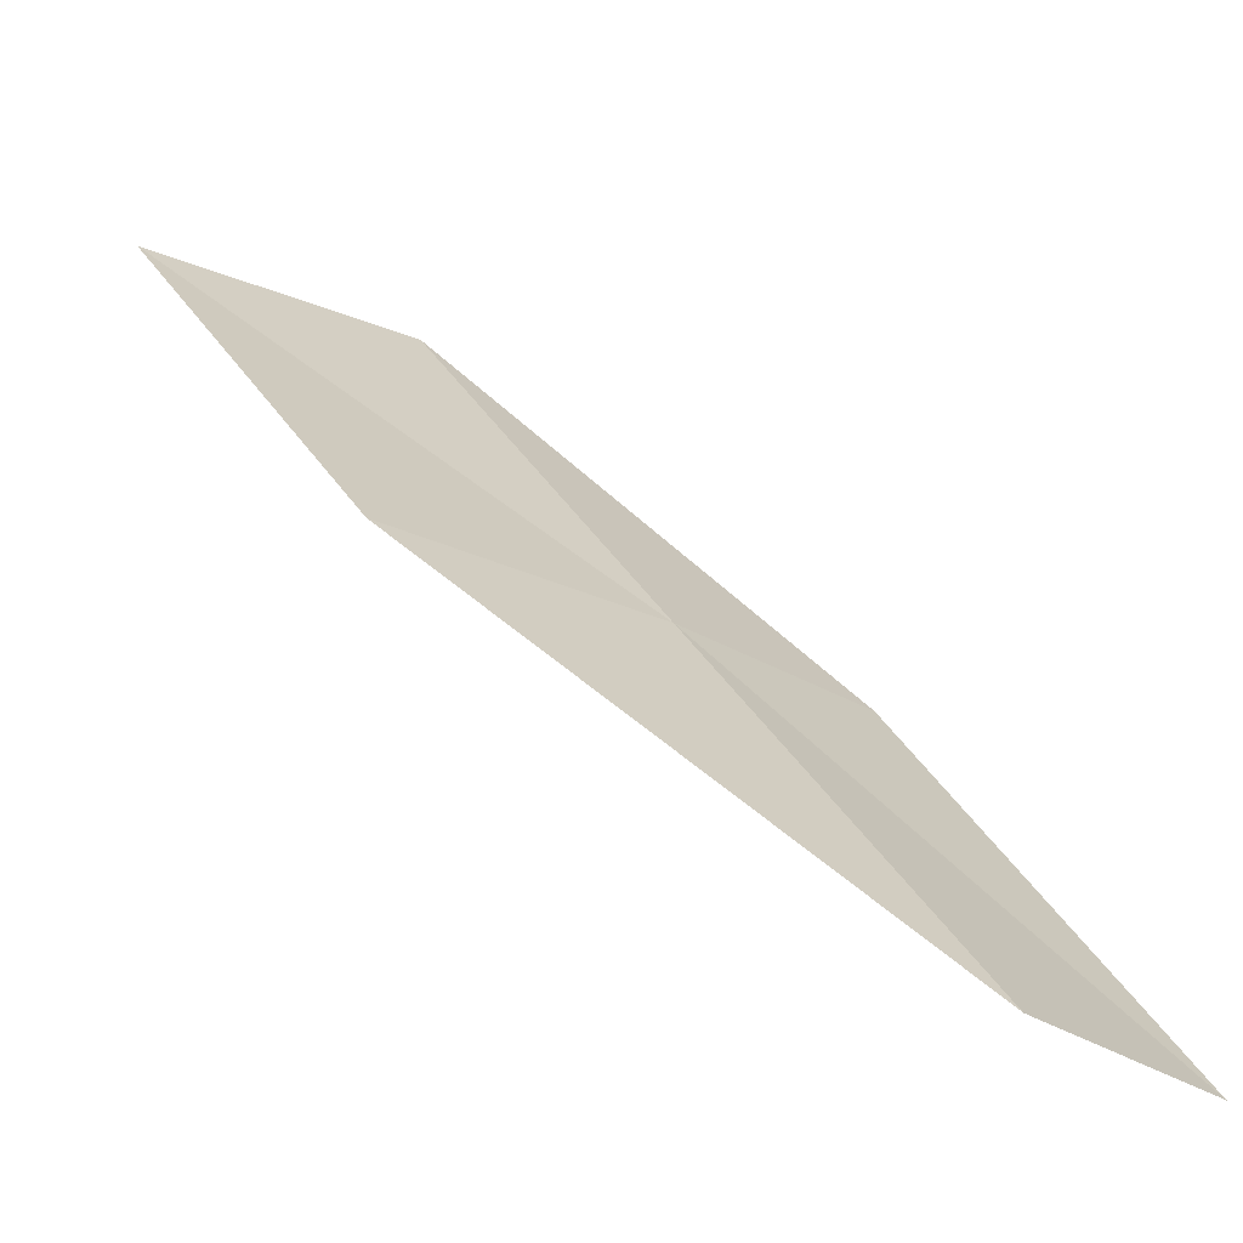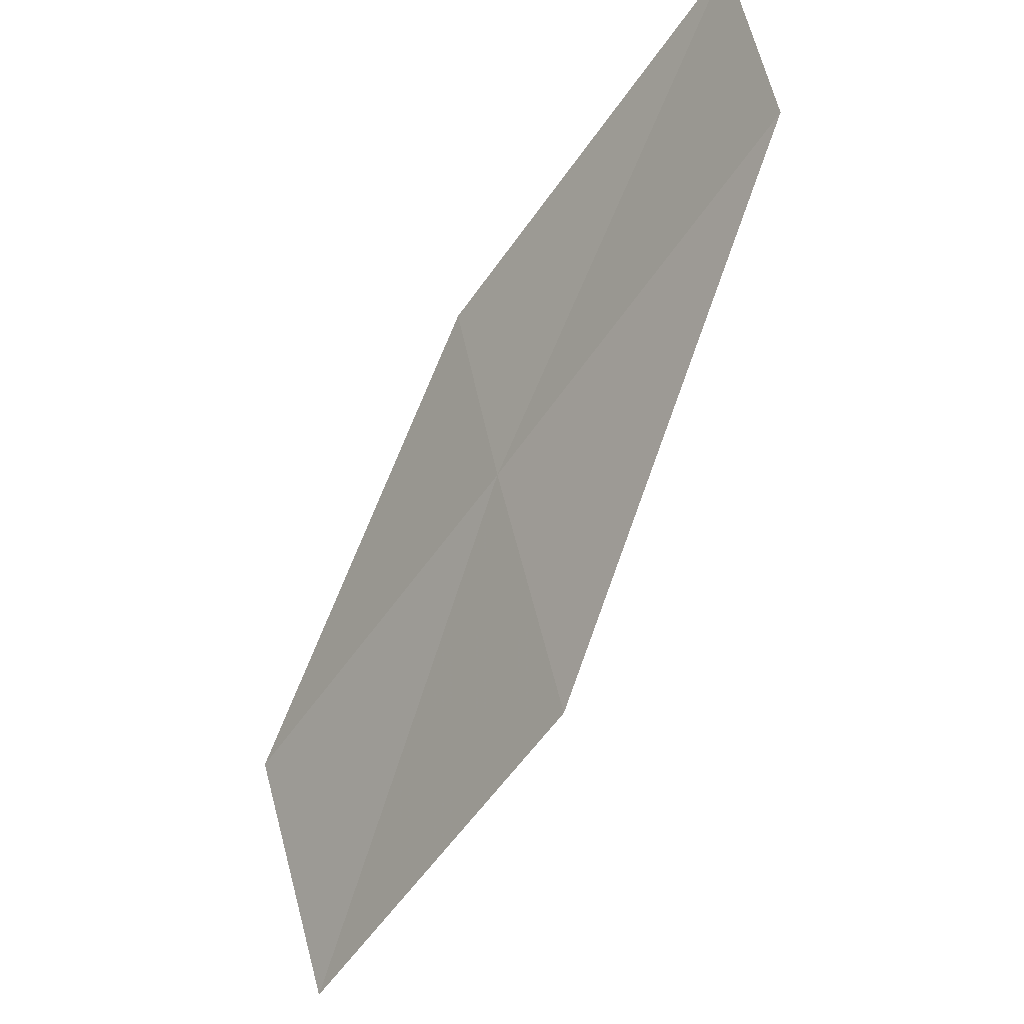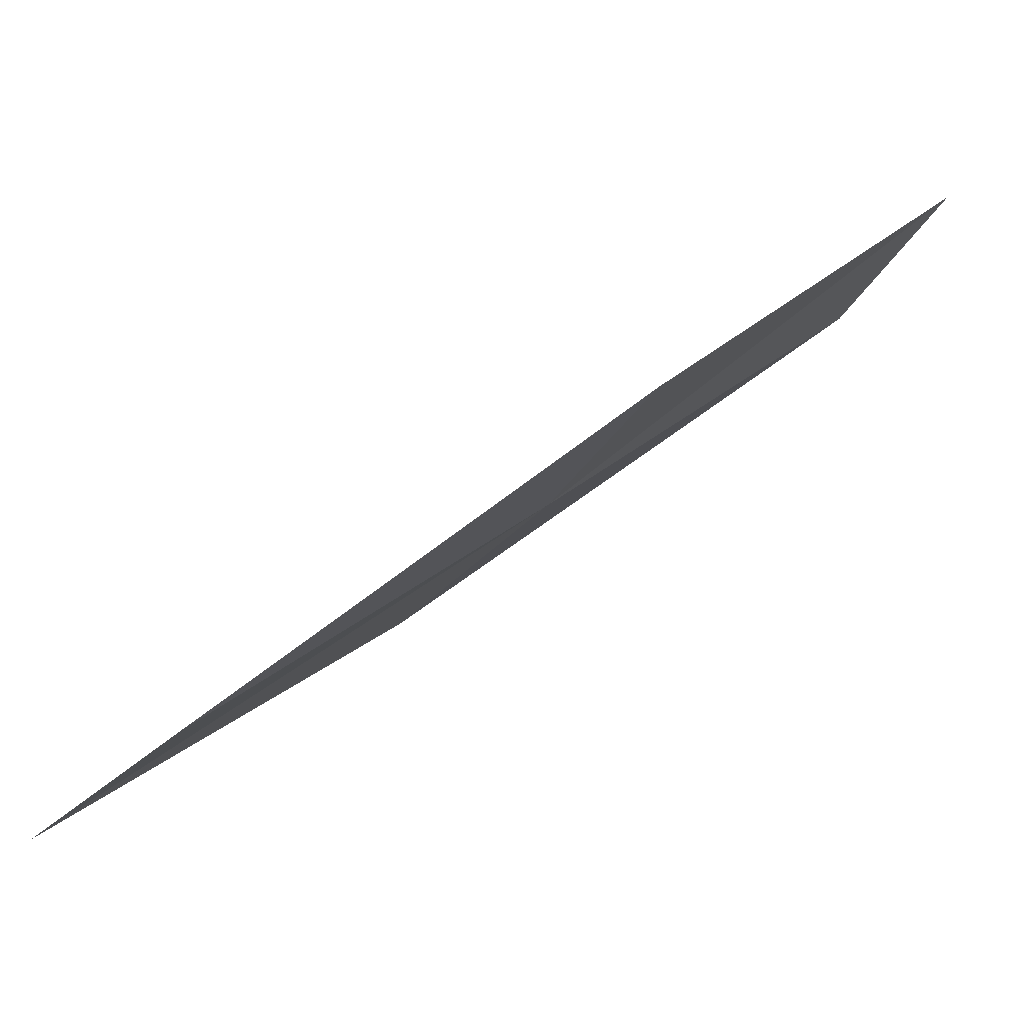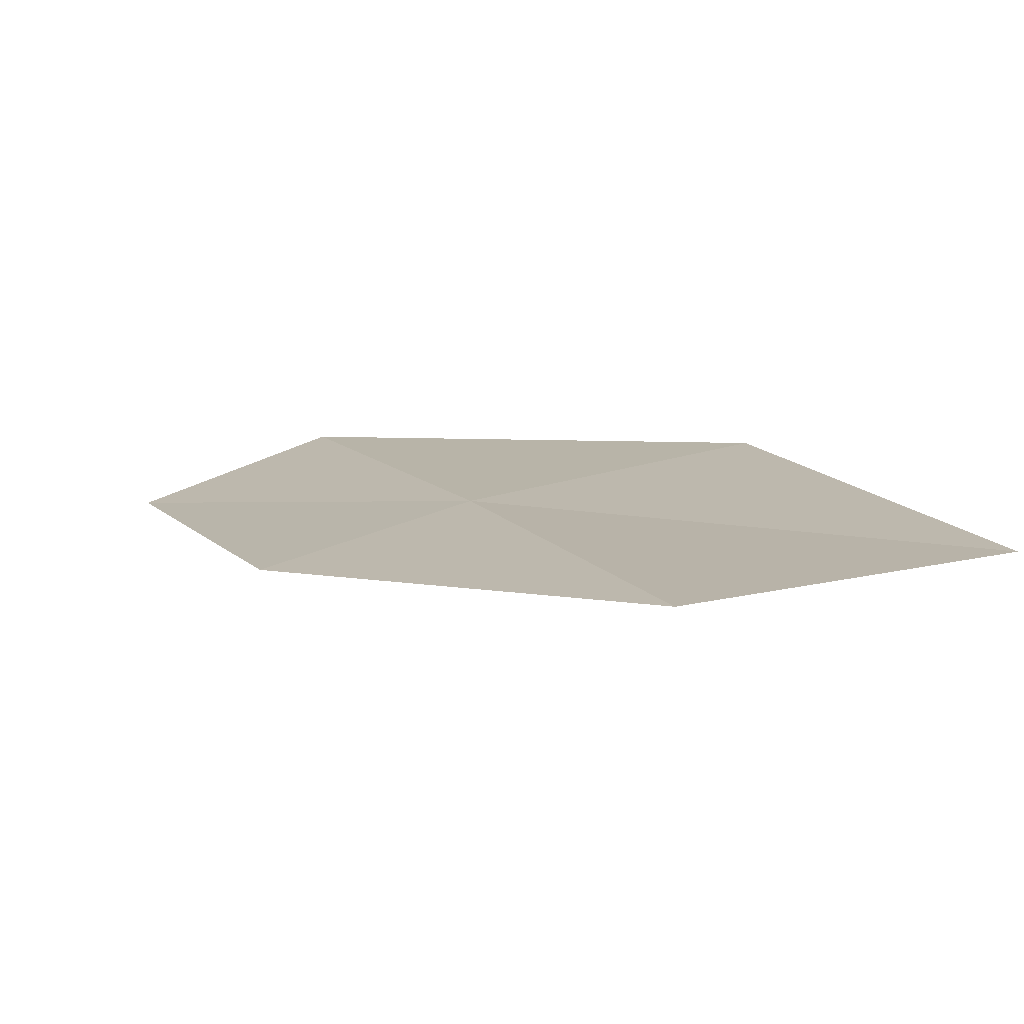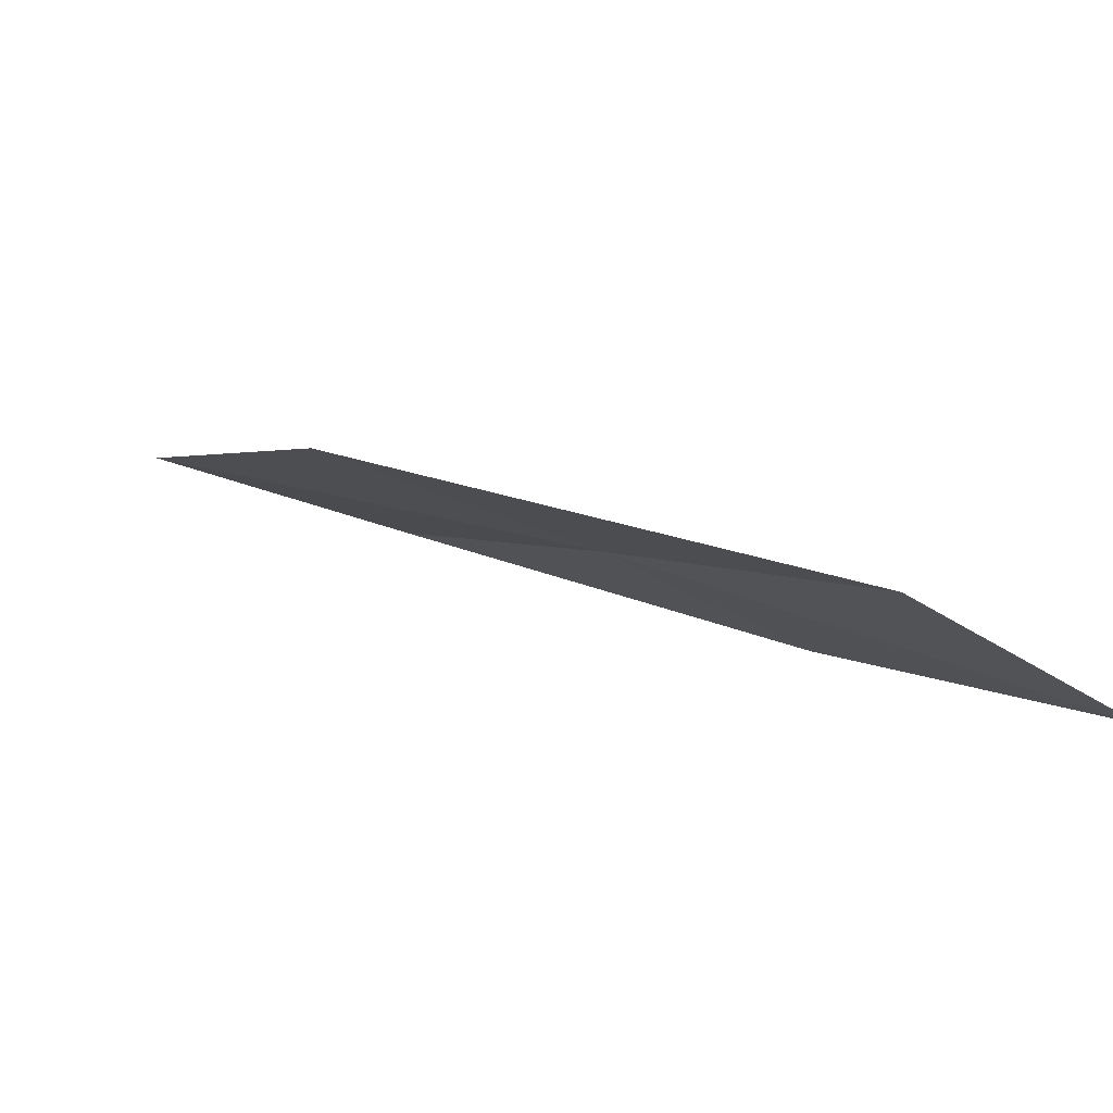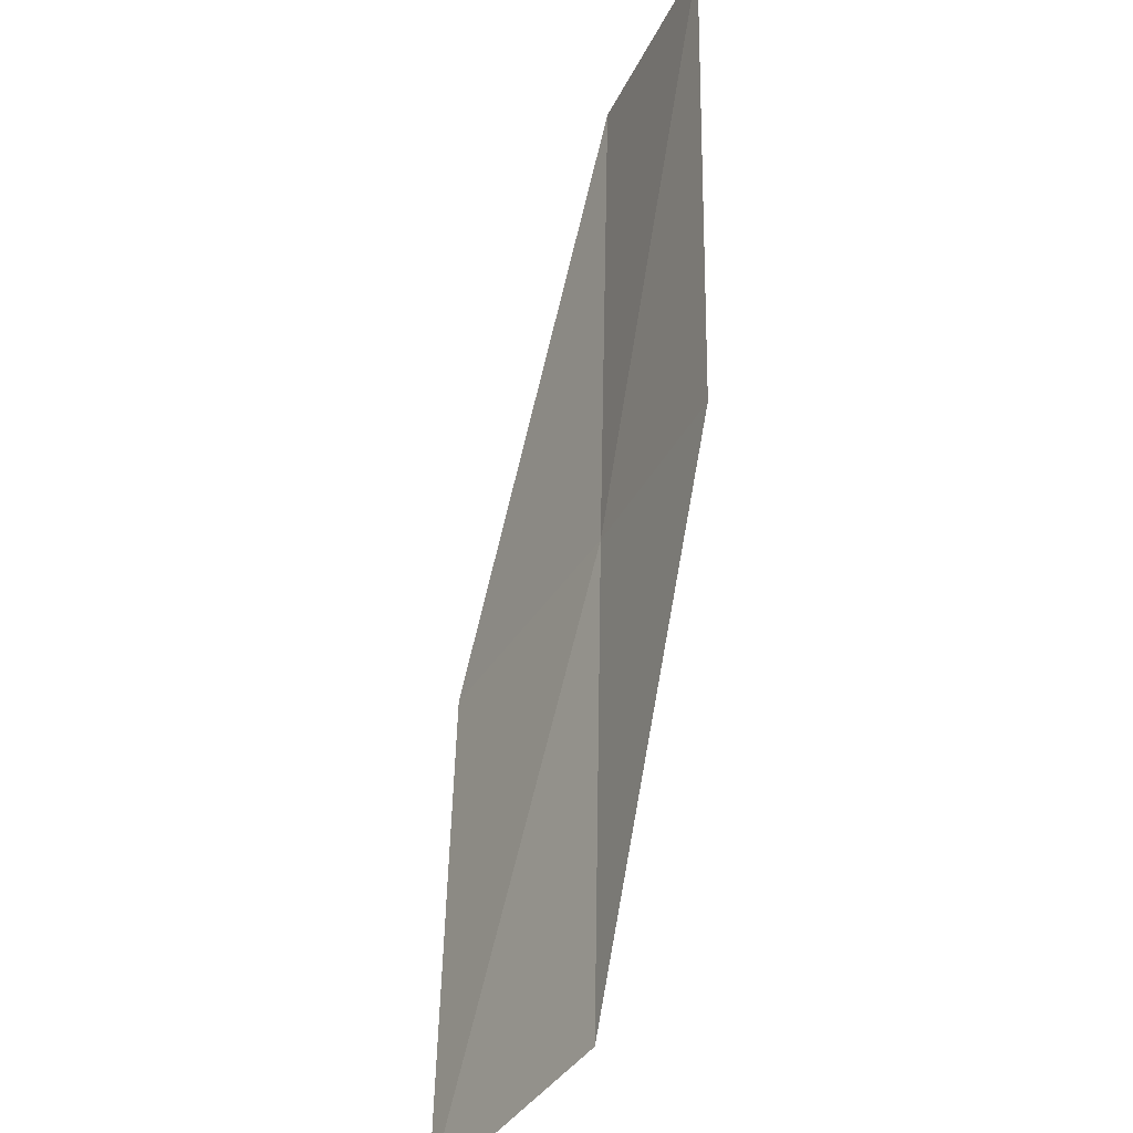
<metadata>
{"format":"obj","ext":"obj","renderer":"f3d","projection":"perspective","resolution":1024,"background":"white","views":[{"elev":-34.3,"azim":21.7,"up":"+Z"},{"elev":-60.9,"azim":113.8,"up":"+Y"},{"elev":44.4,"azim":11.9,"up":"+Y"},{"elev":73.8,"azim":-139.6,"up":"+Z"},{"elev":-63.9,"azim":31.3,"up":"+Z"},{"elev":68.2,"azim":-31.6,"up":"+Y"}]}
</metadata>
<code>
v -3.962 -24.5 18
v -6.101 -25.27 20
v -5.239 -24.25 20
v -3.432 -23.6 18
v -4.77 -25.56 18
v -2.192 -23.75 16
v -2.675 -24.67 16
f 1 3 2
f 1 4 3
f 1 2 5
f 1 6 4
f 1 7 6
f 1 5 7

</code>
